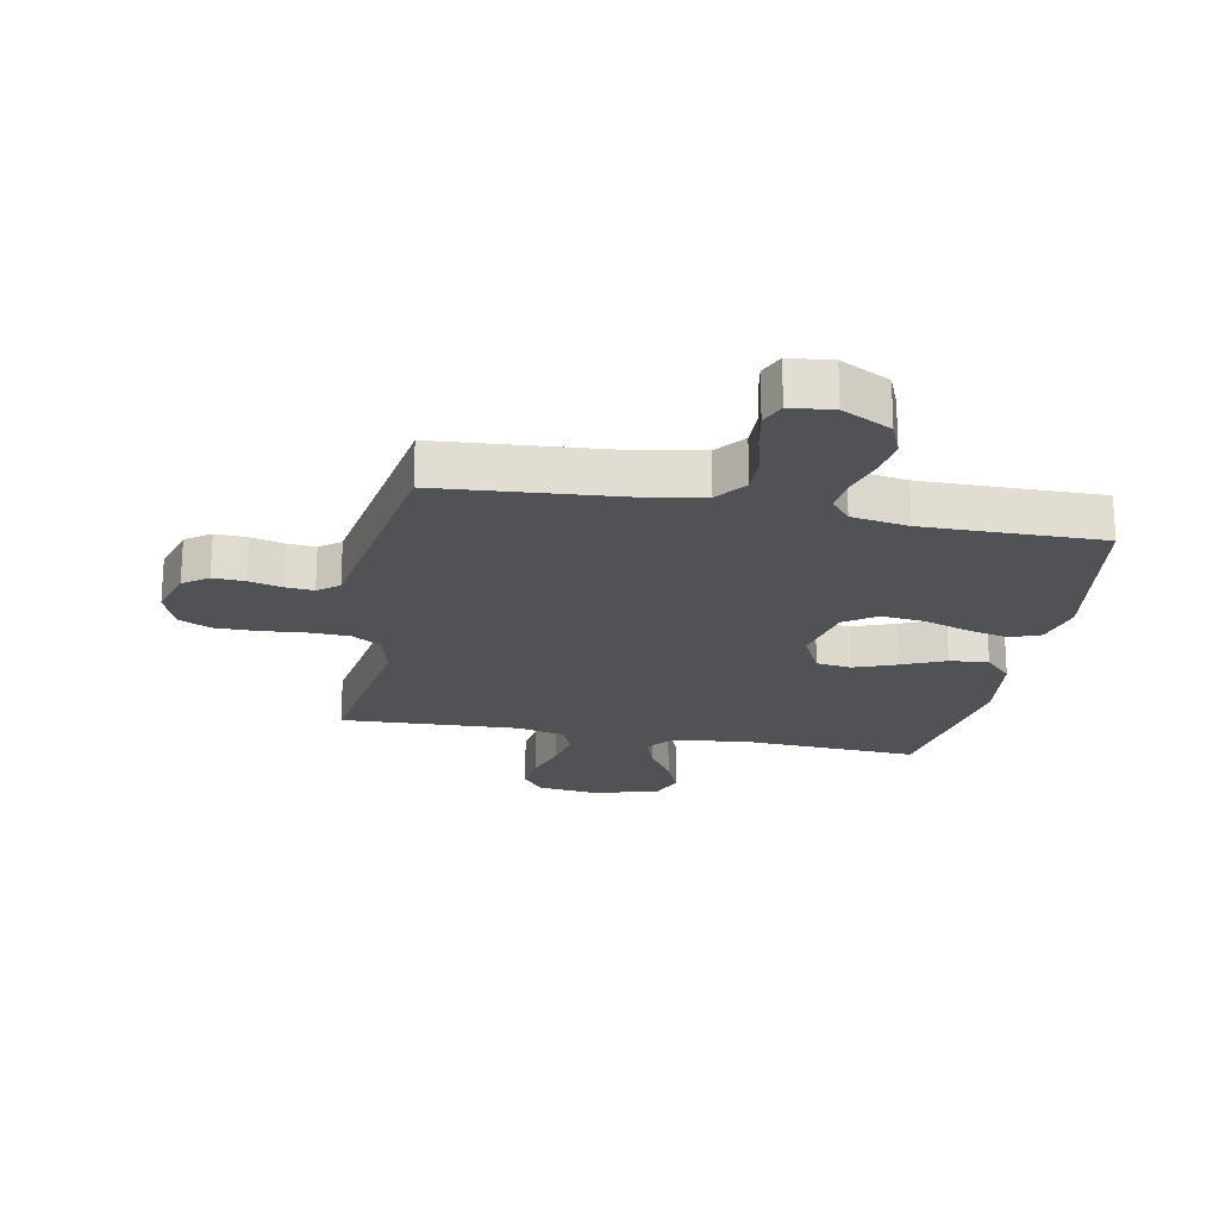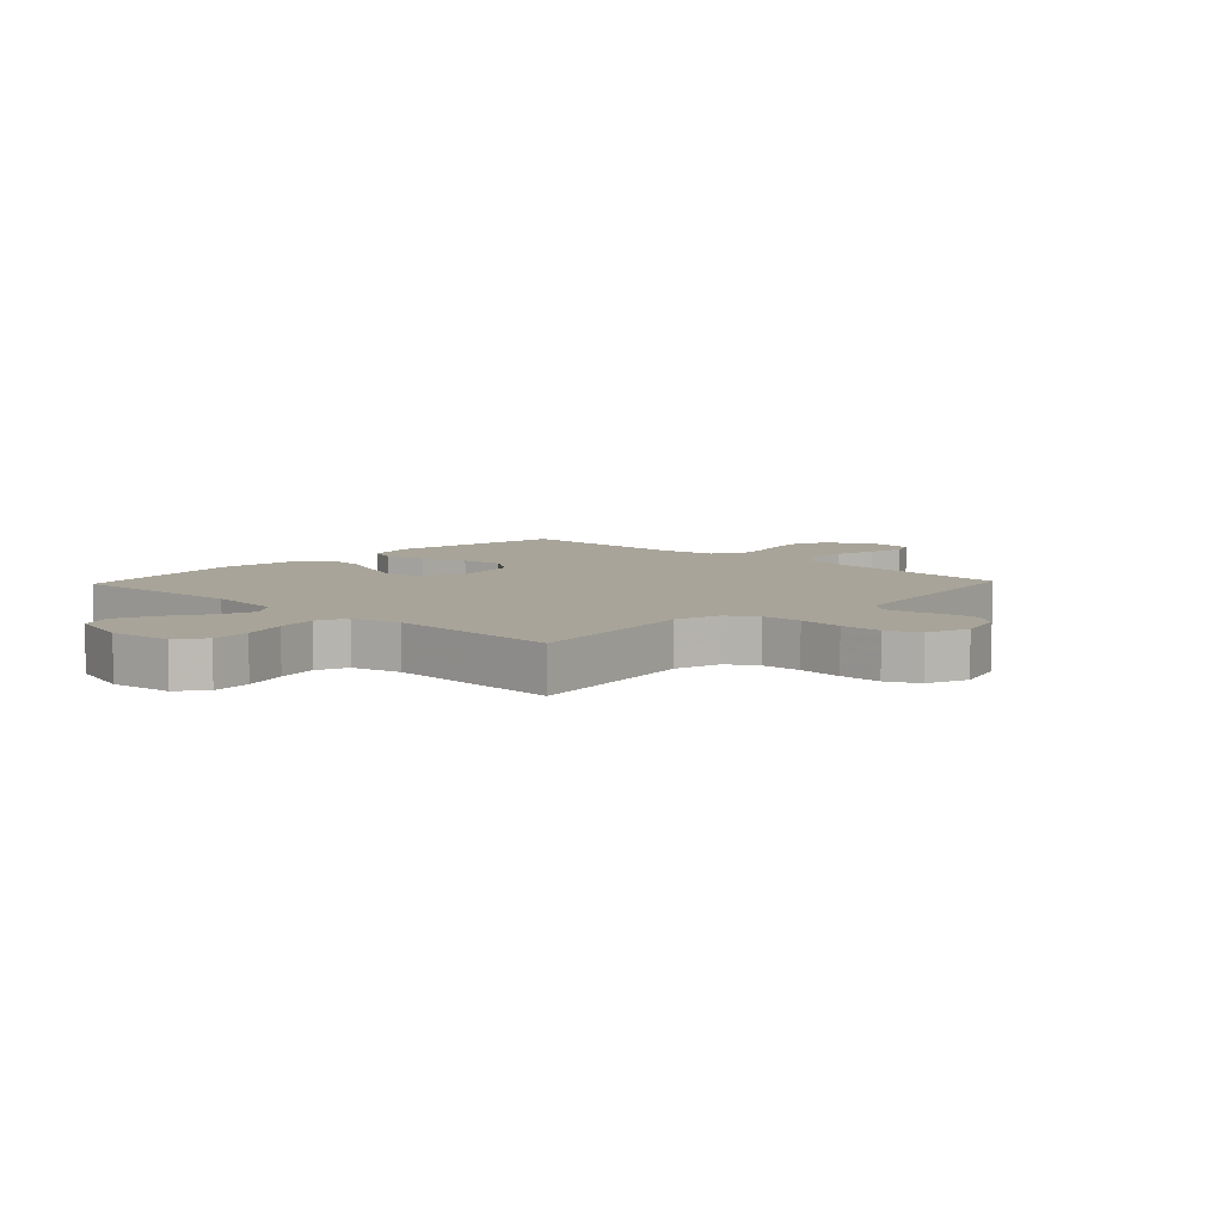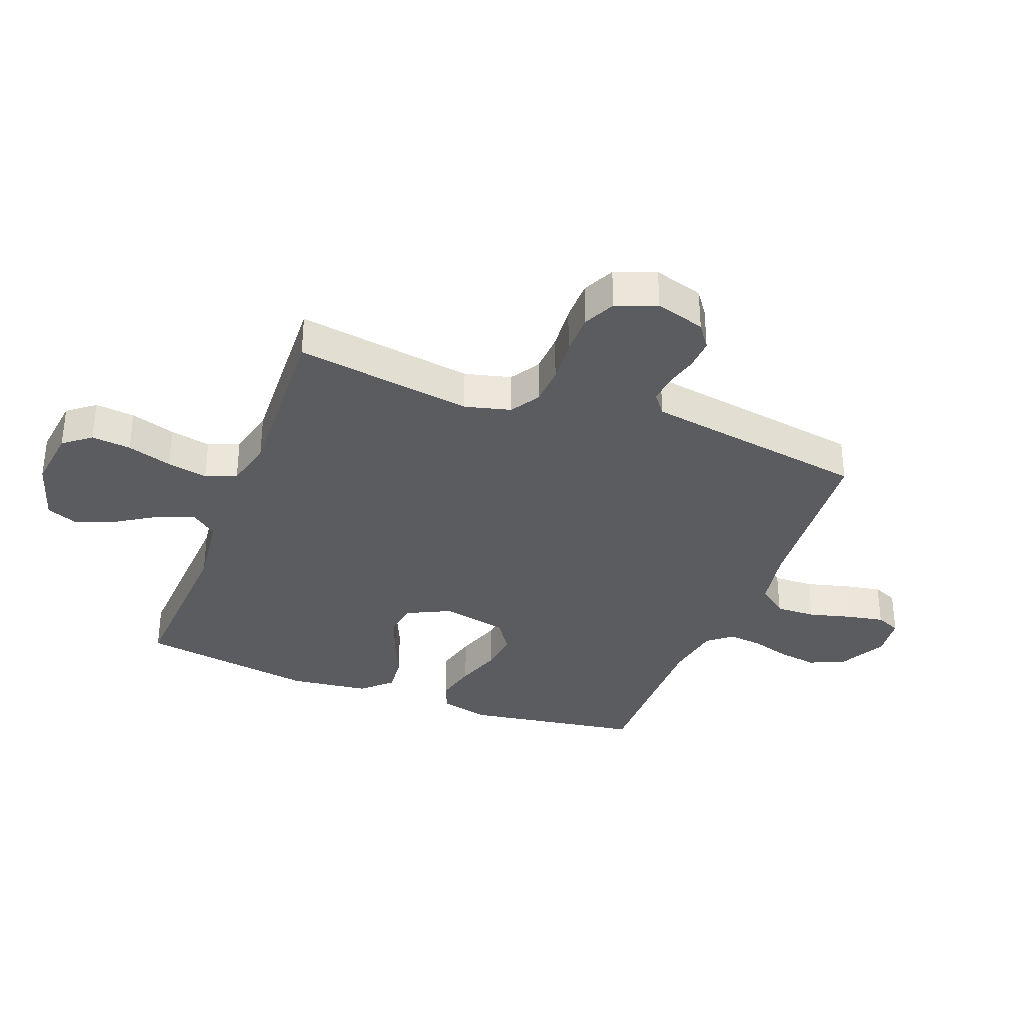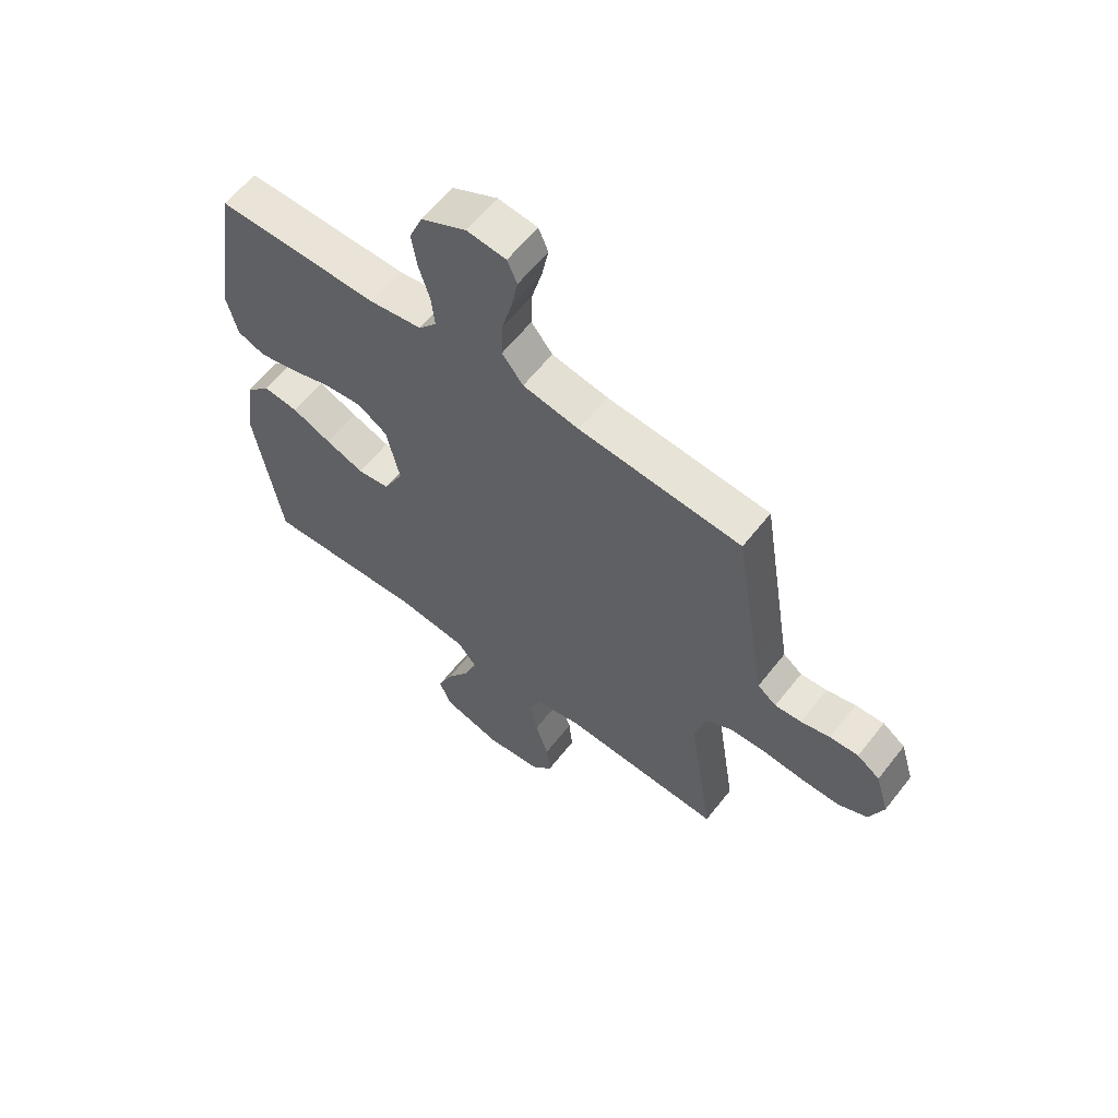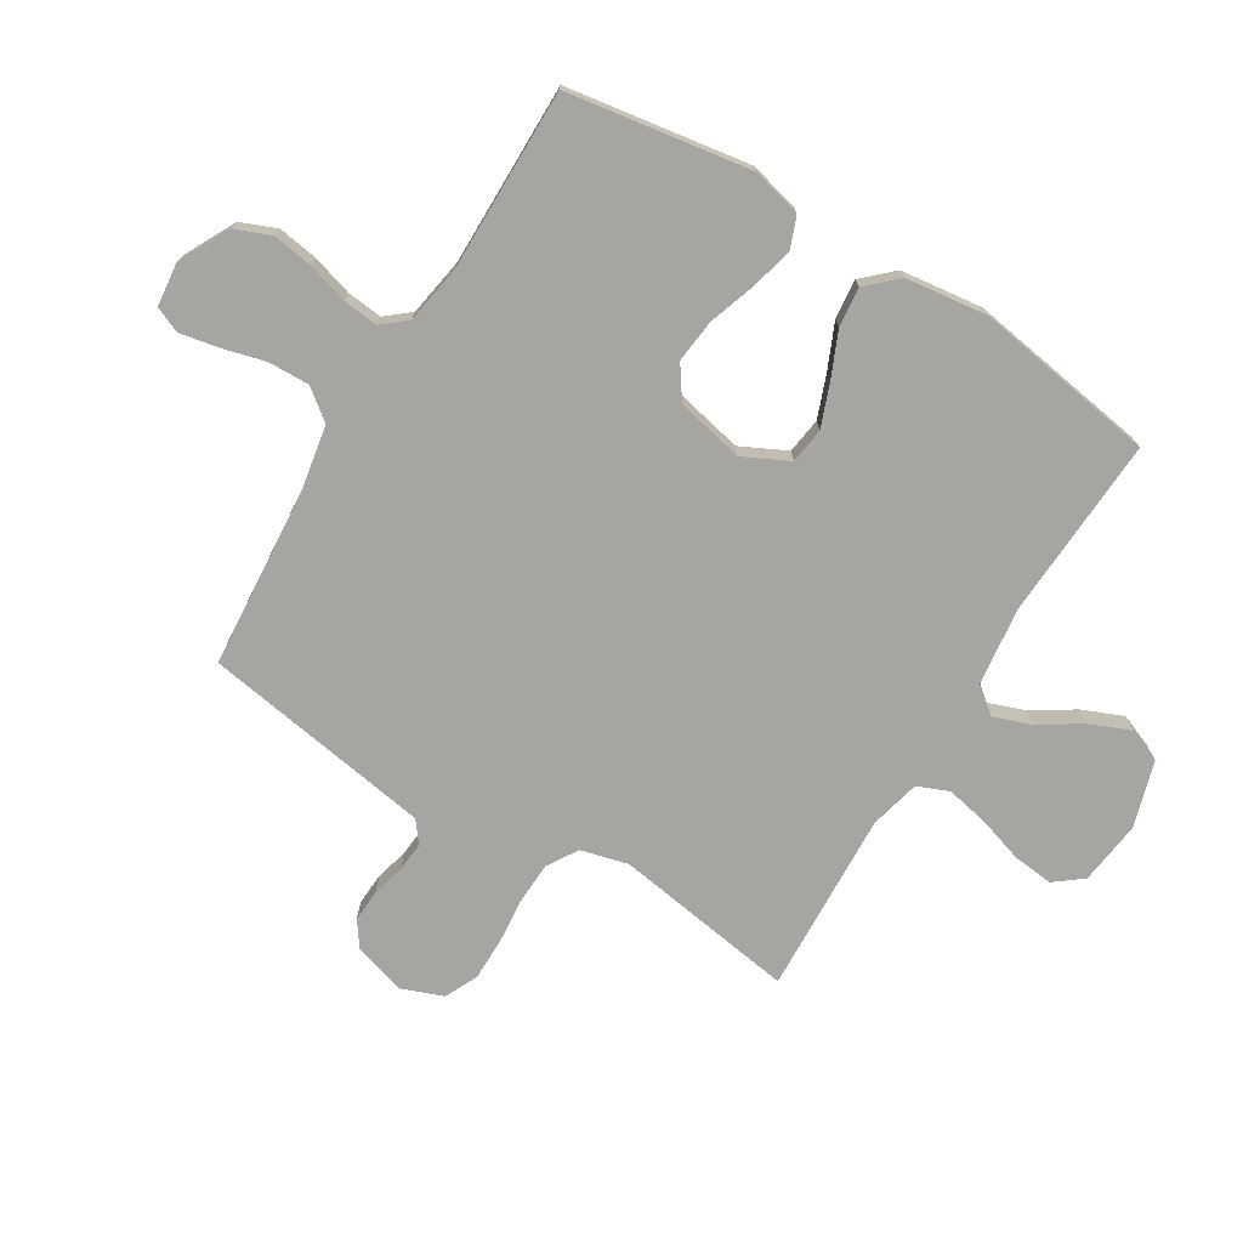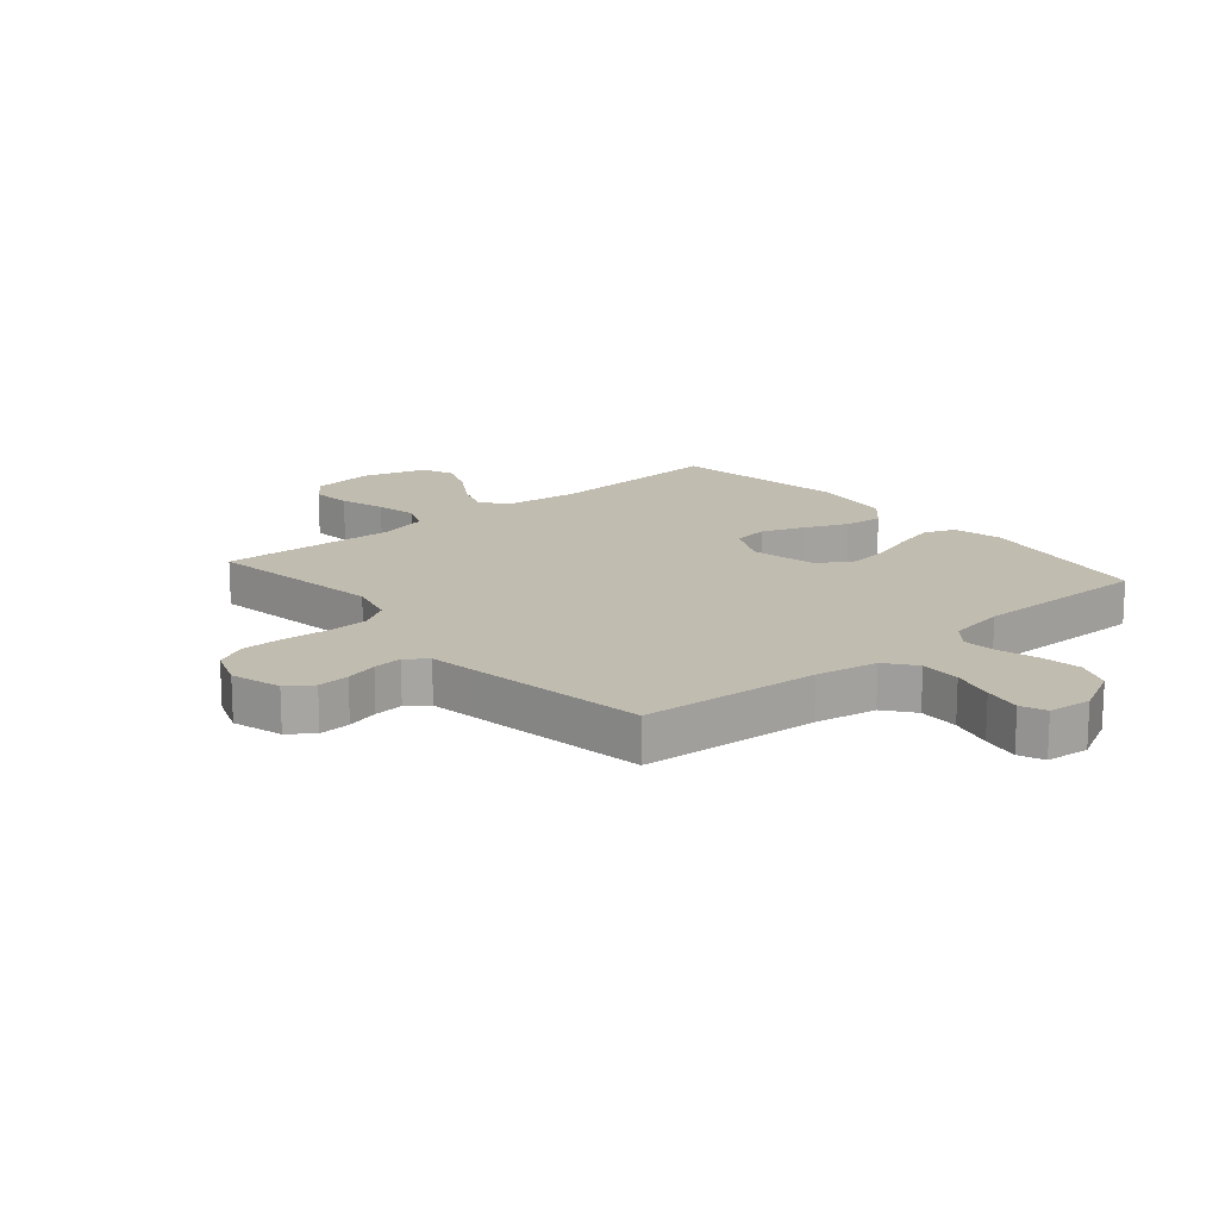
<metadata>
{"format":"obj","ext":"obj","renderer":"f3d","projection":"perspective","resolution":1024,"background":"white","views":[{"elev":-21.0,"azim":-10.9,"up":"+Y"},{"elev":7.1,"azim":-136.6,"up":"+Y"},{"elev":-34.0,"azim":-110.9,"up":"+Y"},{"elev":61.0,"azim":-142.0,"up":"+Z"},{"elev":-73.7,"azim":58.6,"up":"+Y"},{"elev":16.6,"azim":-40.5,"up":"+Y"}]}
</metadata>
<code>
v 0.5 0.07 -0.5
v 0.2 0.07 -0.484
v 0.072 0.07 -0.5
v 0.037 0.07 -0.544
v 0.059 0.07 -0.605
v 0.103 0.07 -0.674
v 0.131 0.07 -0.741
v 0.109 0.07 -0.796
v 0 0.07 -0.829
v -0.105 0.07 -0.816
v -0.141 0.07 -0.77
v -0.134 0.07 -0.703
v -0.11 0.07 -0.627
v -0.096 0.07 -0.558
v -0.117 0.07 -0.506
v -0.2 0.07 -0.486
v -0.5 0.07 -0.5
v -0.454 0.07 -0.2
v -0.474 0.07 -0.122
v -0.524 0.07 -0.091
v -0.592 0.07 -0.088
v -0.668 0.07 -0.095
v -0.739 0.07 -0.095
v -0.793 0.07 -0.069
v -0.819 0.07 0
v -0.794 0.07 0.084
v -0.752 0.07 0.114
v -0.699 0.07 0.111
v -0.645 0.07 0.097
v -0.596 0.07 0.093
v -0.561 0.07 0.12
v -0.548 0.07 0.2
v -0.5 0.07 0.5
v -0.2 0.07 0.524
v -0.096 0.07 0.543
v -0.057 0.07 0.593
v -0.059 0.07 0.661
v -0.078 0.07 0.733
v -0.09 0.07 0.796
v -0.072 0.07 0.838
v 0 0.07 0.846
v 0.083 0.07 0.803
v 0.107 0.07 0.744
v 0.097 0.07 0.678
v 0.077 0.07 0.611
v 0.071 0.07 0.553
v 0.104 0.07 0.513
v 0.2 0.07 0.497
v 0.5 0.07 0.5
v 0.547 0.07 0.2
v 0.527 0.07 0.117
v 0.476 0.07 0.097
v 0.406 0.07 0.114
v 0.329 0.07 0.14
v 0.257 0.07 0.148
v 0.203 0.07 0.111
v 0.179 0.07 0
v 0.216 0.07 -0.075
v 0.275 0.07 -0.083
v 0.346 0.07 -0.056
v 0.419 0.07 -0.024
v 0.484 0.07 -0.017
v 0.53 0.07 -0.066
v 0.547 0.07 -0.2
v 0.5 0 -0.5
v 0.2 0 -0.484
v 0.072 0 -0.5
v 0.037 0 -0.544
v 0.059 0 -0.605
v 0.103 0 -0.674
v 0.131 0 -0.741
v 0.109 0 -0.796
v 0 0 -0.829
v -0.105 0 -0.816
v -0.141 0 -0.77
v -0.134 0 -0.703
v -0.11 0 -0.627
v -0.096 0 -0.558
v -0.117 0 -0.506
v -0.2 0 -0.486
v -0.5 0 -0.5
v -0.454 0 -0.2
v -0.474 0 -0.122
v -0.524 0 -0.091
v -0.592 0 -0.088
v -0.668 0 -0.095
v -0.739 0 -0.095
v -0.793 0 -0.069
v -0.819 0 0
v -0.794 0 0.084
v -0.752 0 0.114
v -0.699 0 0.111
v -0.645 0 0.097
v -0.596 0 0.093
v -0.561 0 0.12
v -0.548 0 0.2
v -0.5 0 0.5
v -0.2 0 0.524
v -0.096 0 0.543
v -0.057 0 0.593
v -0.059 0 0.661
v -0.078 0 0.733
v -0.09 0 0.796
v -0.072 0 0.838
v 0 0 0.846
v 0.083 0 0.803
v 0.107 0 0.744
v 0.097 0 0.678
v 0.077 0 0.611
v 0.071 0 0.553
v 0.104 0 0.513
v 0.2 0 0.497
v 0.5 0 0.5
v 0.547 0 0.2
v 0.527 0 0.117
v 0.476 0 0.097
v 0.406 0 0.114
v 0.329 0 0.14
v 0.257 0 0.148
v 0.203 0 0.111
v 0.179 0 0
v 0.216 0 -0.075
v 0.275 0 -0.083
v 0.346 0 -0.056
v 0.419 0 -0.024
v 0.484 0 -0.017
v 0.53 0 -0.066
v 0.547 0 -0.2
f 64 1 2
f 63 64 2
f 62 63 2
f 61 62 2
f 60 61 2
f 59 60 2 3
f 58 59 3 4
f 57 58 4
f 56 57 4
f 52 53 54
f 51 52 54
f 50 51 54
f 49 50 54
f 48 49 54
f 47 48 54 55
f 46 47 55 56
f 43 44 45
f 42 43 45
f 41 42 45
f 40 41 45
f 39 40 45
f 38 39 45
f 37 38 45
f 36 37 45 46
f 46 56 4
f 36 46 4
f 35 36 4
f 32 33 34
f 34 35 4
f 32 34 4
f 31 32 4
f 27 28 29
f 26 27 29
f 25 26 29
f 24 25 29
f 23 24 29
f 22 23 29
f 21 22 29
f 20 21 29 30
f 19 20 30 31
f 16 17 18
f 15 16 18 19
f 11 12 13
f 10 11 13
f 9 10 13
f 8 9 13
f 7 8 13
f 6 7 13
f 5 6 13
f 5 13 14
f 31 4 5
f 19 31 5
f 15 19 5
f 5 14 15
f 66 65 128
f 66 128 127
f 66 127 126
f 66 126 125
f 66 125 124
f 67 66 124 123
f 68 67 123 122
f 68 122 121
f 68 121 120
f 118 117 116
f 118 116 115
f 118 115 114
f 118 114 113
f 118 113 112
f 119 118 112 111
f 120 119 111 110
f 109 108 107
f 109 107 106
f 109 106 105
f 109 105 104
f 109 104 103
f 109 103 102
f 109 102 101
f 110 109 101 100
f 68 120 110
f 68 110 100
f 68 100 99
f 98 97 96
f 68 99 98
f 68 98 96
f 68 96 95
f 93 92 91
f 93 91 90
f 93 90 89
f 93 89 88
f 93 88 87
f 93 87 86
f 93 86 85
f 94 93 85 84
f 95 94 84 83
f 82 81 80
f 83 82 80 79
f 77 76 75
f 77 75 74
f 77 74 73
f 77 73 72
f 77 72 71
f 77 71 70
f 77 70 69
f 78 77 69
f 69 68 95
f 69 95 83
f 69 83 79
f 79 78 69
f 1 65 66 2
f 2 66 67 3
f 3 67 68 4
f 4 68 69 5
f 5 69 70 6
f 6 70 71 7
f 7 71 72 8
f 8 72 73 9
f 9 73 74 10
f 10 74 75 11
f 11 75 76 12
f 12 76 77 13
f 13 77 78 14
f 14 78 79 15
f 15 79 80 16
f 16 80 81 17
f 17 81 82 18
f 18 82 83 19
f 19 83 84 20
f 20 84 85 21
f 21 85 86 22
f 22 86 87 23
f 23 87 88 24
f 24 88 89 25
f 25 89 90 26
f 26 90 91 27
f 27 91 92 28
f 28 92 93 29
f 29 93 94 30
f 30 94 95 31
f 31 95 96 32
f 32 96 97 33
f 33 97 98 34
f 34 98 99 35
f 35 99 100 36
f 36 100 101 37
f 37 101 102 38
f 38 102 103 39
f 39 103 104 40
f 40 104 105 41
f 41 105 106 42
f 42 106 107 43
f 43 107 108 44
f 44 108 109 45
f 45 109 110 46
f 46 110 111 47
f 47 111 112 48
f 48 112 113 49
f 49 113 114 50
f 50 114 115 51
f 51 115 116 52
f 52 116 117 53
f 53 117 118 54
f 54 118 119 55
f 55 119 120 56
f 56 120 121 57
f 57 121 122 58
f 58 122 123 59
f 59 123 124 60
f 60 124 125 61
f 61 125 126 62
f 62 126 127 63
f 63 127 128 64
f 64 128 65 1

</code>
